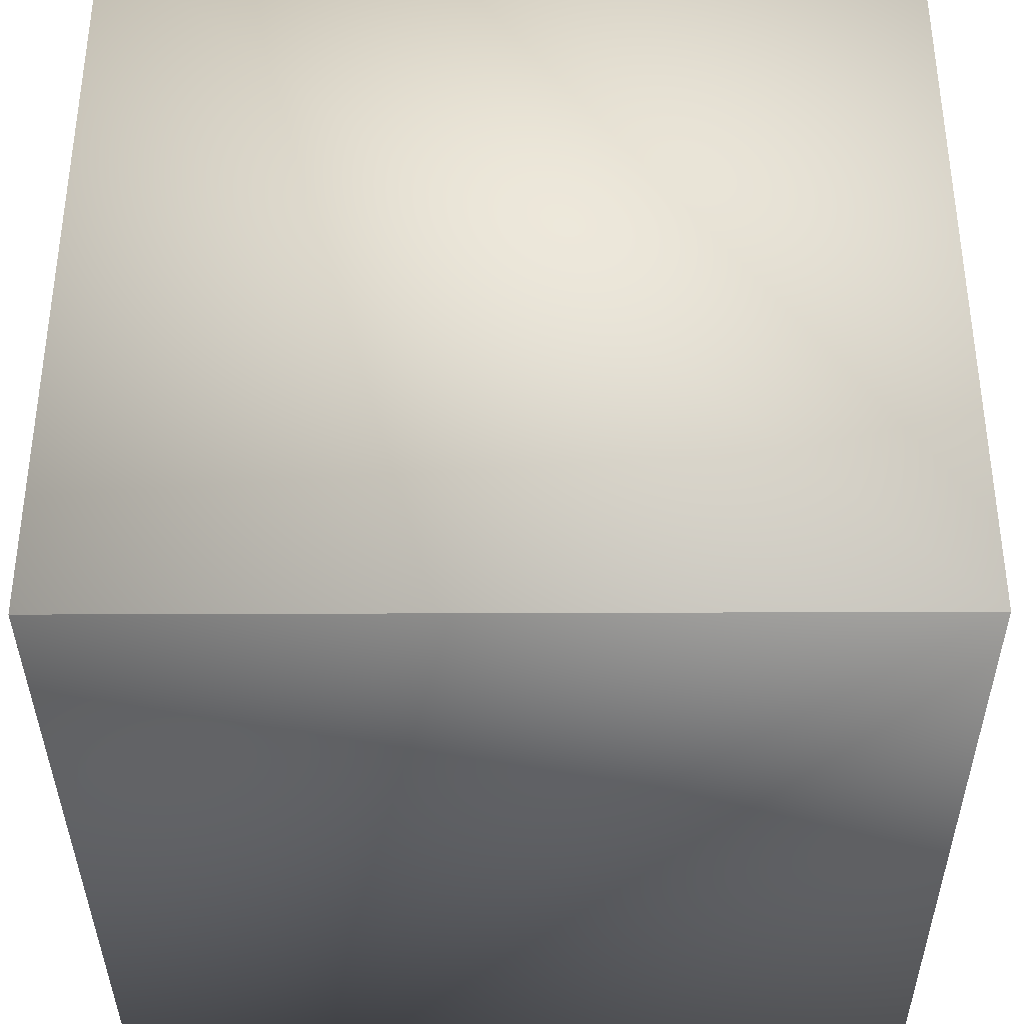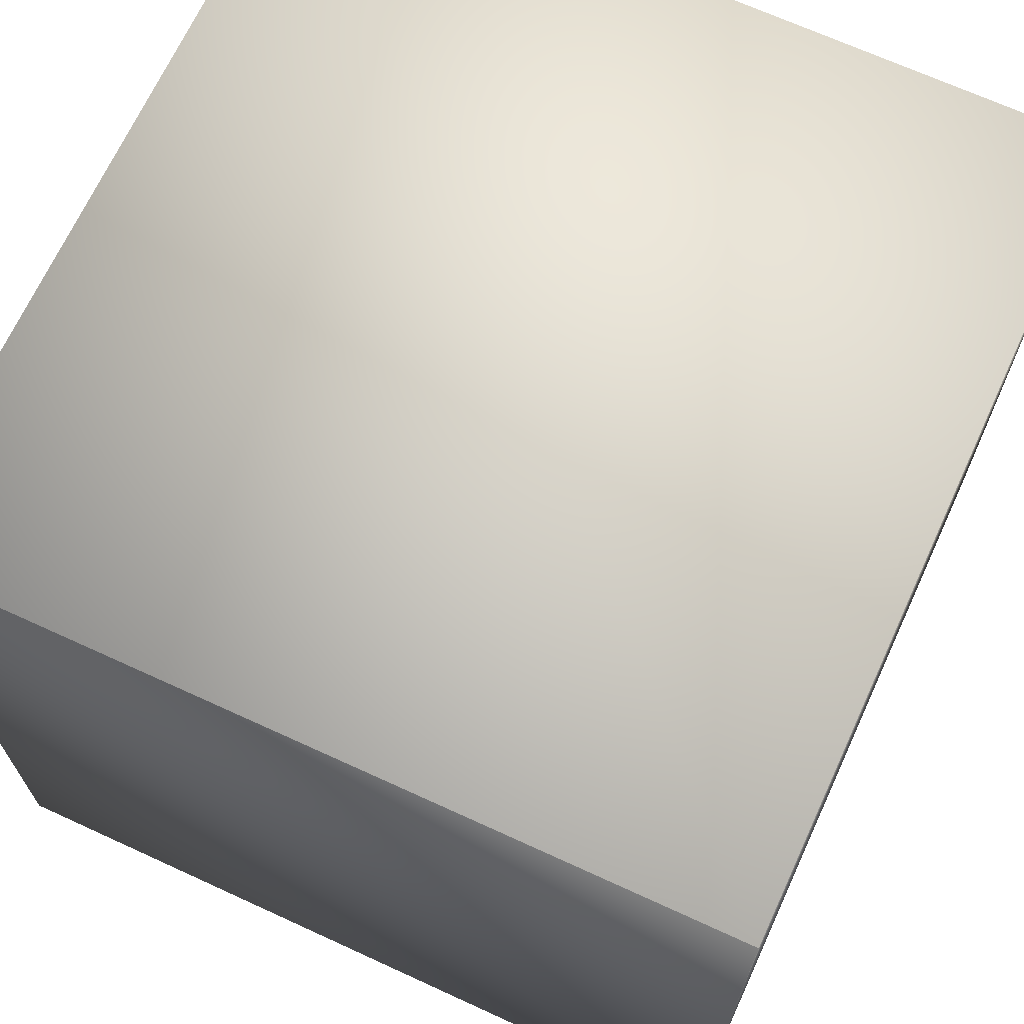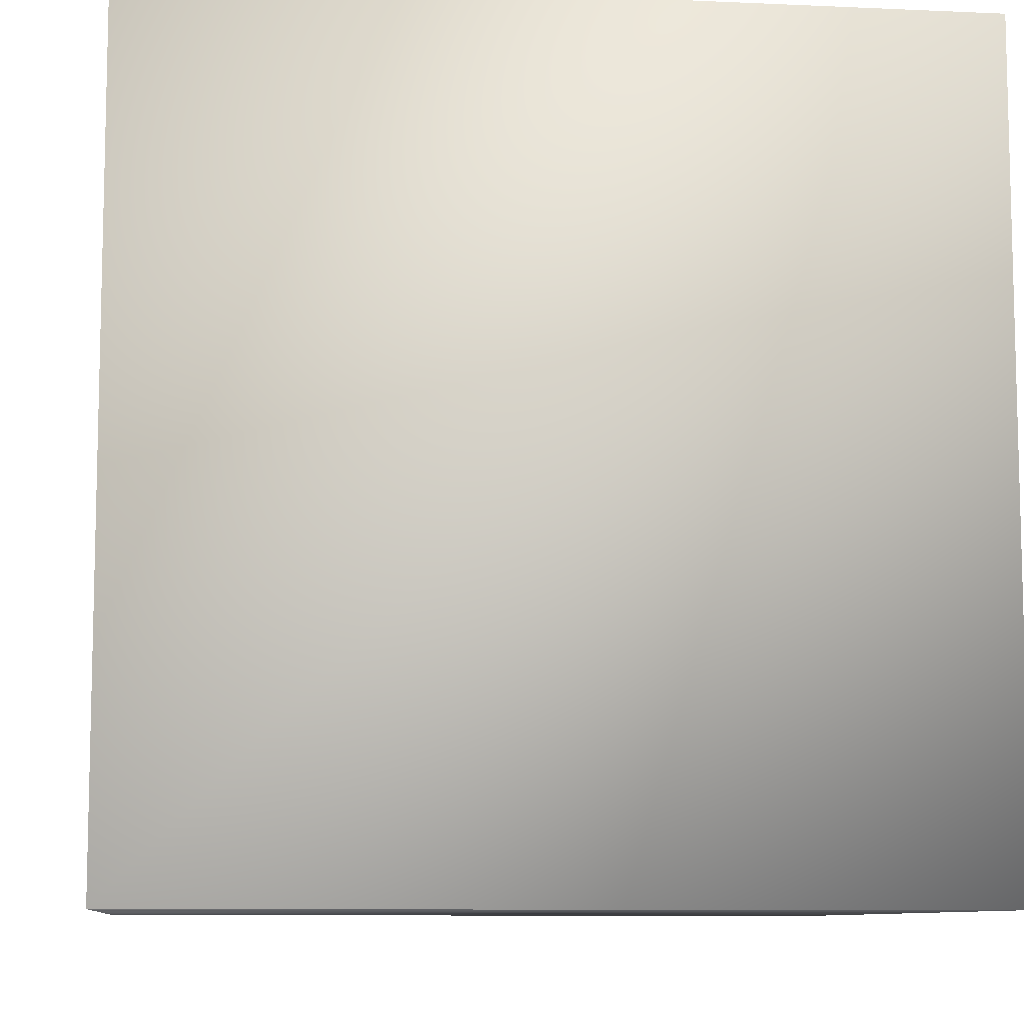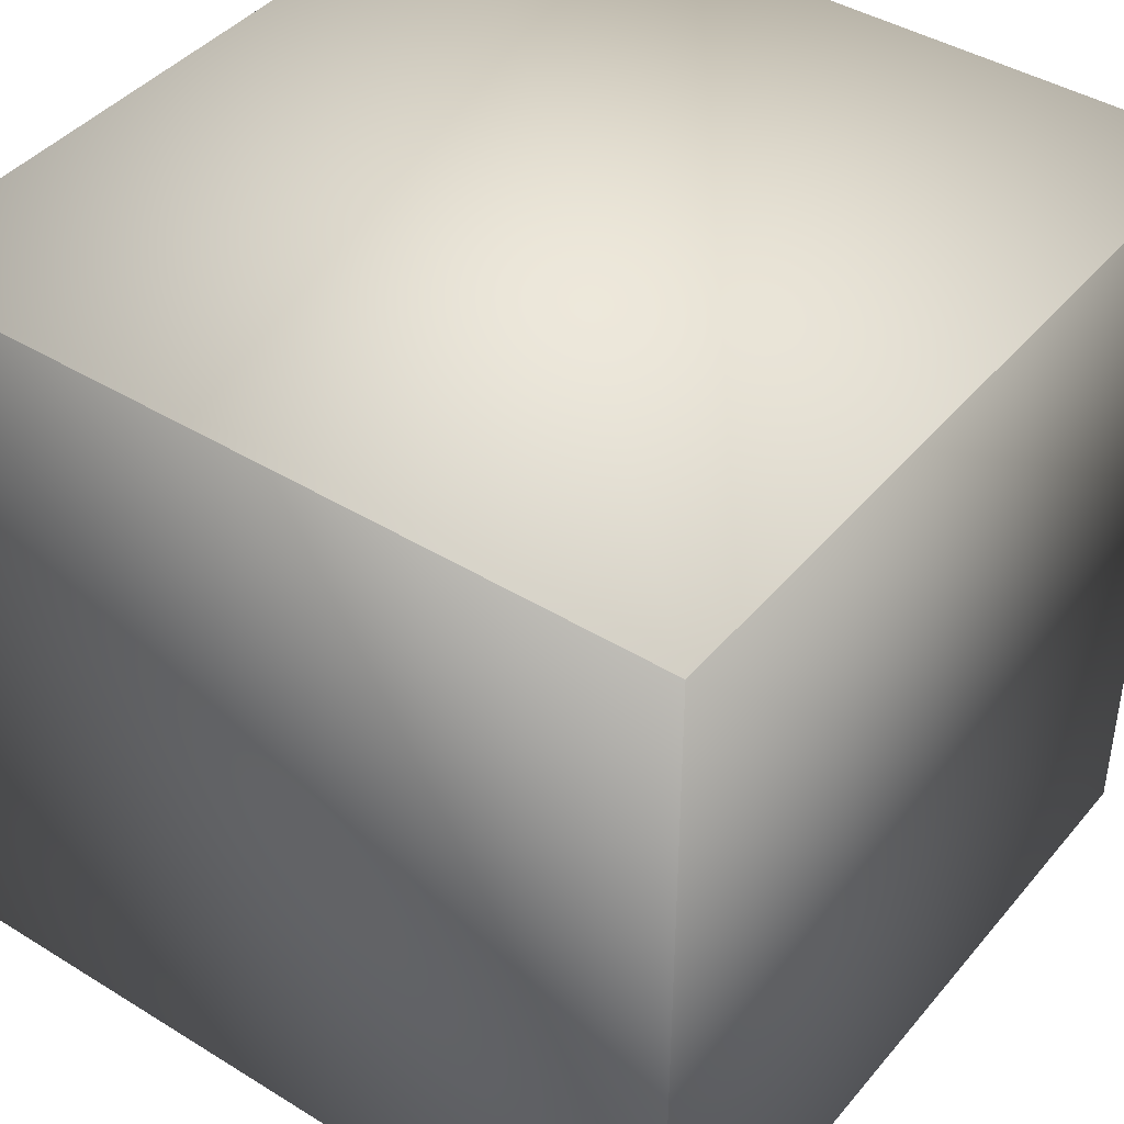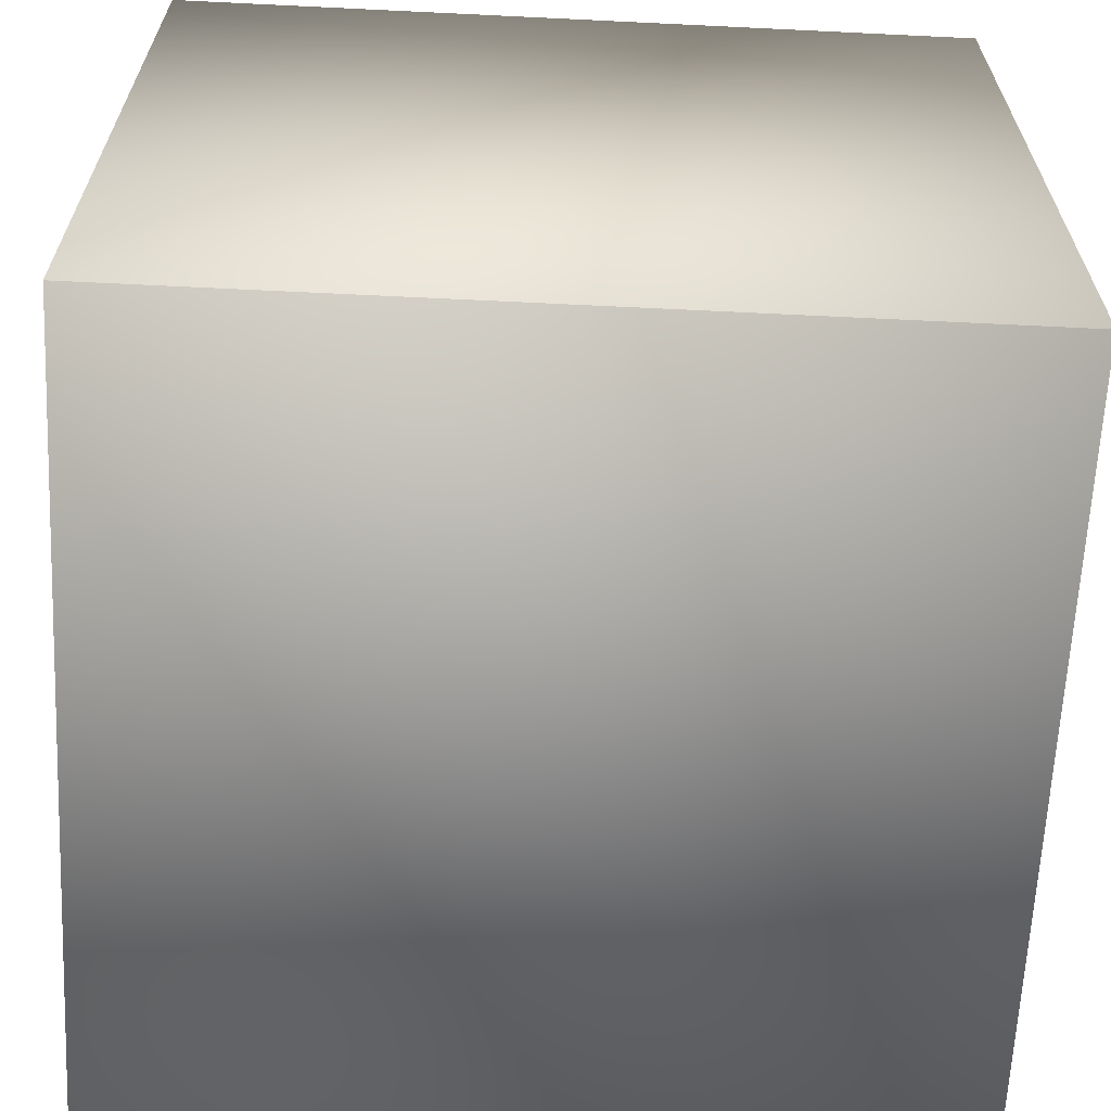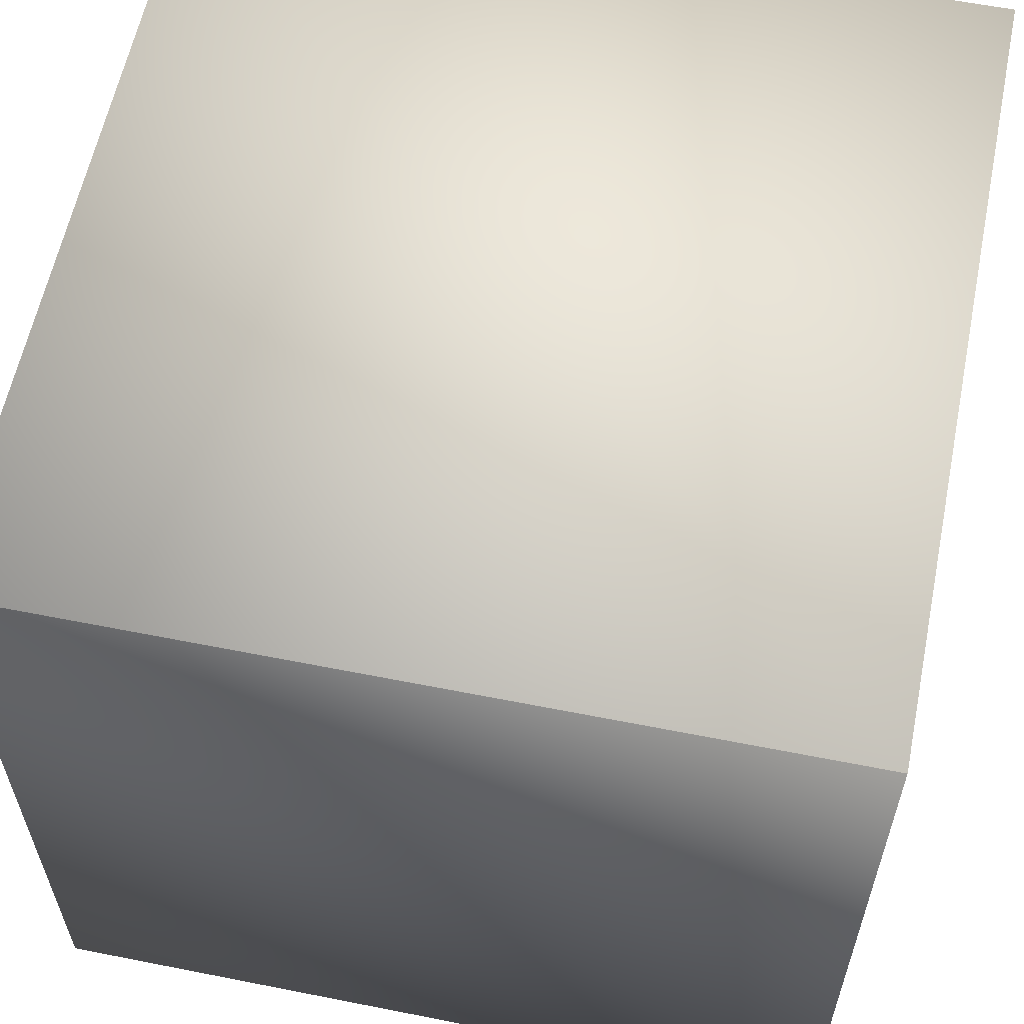
<metadata>
{"format":"obj","ext":"obj","renderer":"f3d","projection":"perspective","resolution":1024,"background":"white","views":[{"elev":-36.8,"azim":-179.7,"up":"+Z"},{"elev":68.5,"azim":-65.3,"up":"+Z"},{"elev":-9.0,"azim":83.1,"up":"+Y"},{"elev":42.3,"azim":126.4,"up":"+Z"},{"elev":-64.3,"azim":-2.8,"up":"+Y"},{"elev":59.8,"azim":101.5,"up":"+Z"}]}
</metadata>
<code>
o Cube
v 1 1 -1
v 1 -1 -1
v 1 1 1
v 1 -1 1
v -1 1 -1
v -1 -1 -1
v -1 1 1
v -1 -1 1
f 5 3 1
f 3 8 4
f 7 6 8
f 2 8 6
f 1 4 2
f 5 2 6
f 5 7 3
f 3 7 8
f 7 5 6
f 2 4 8
f 1 3 4
f 5 1 2

</code>
